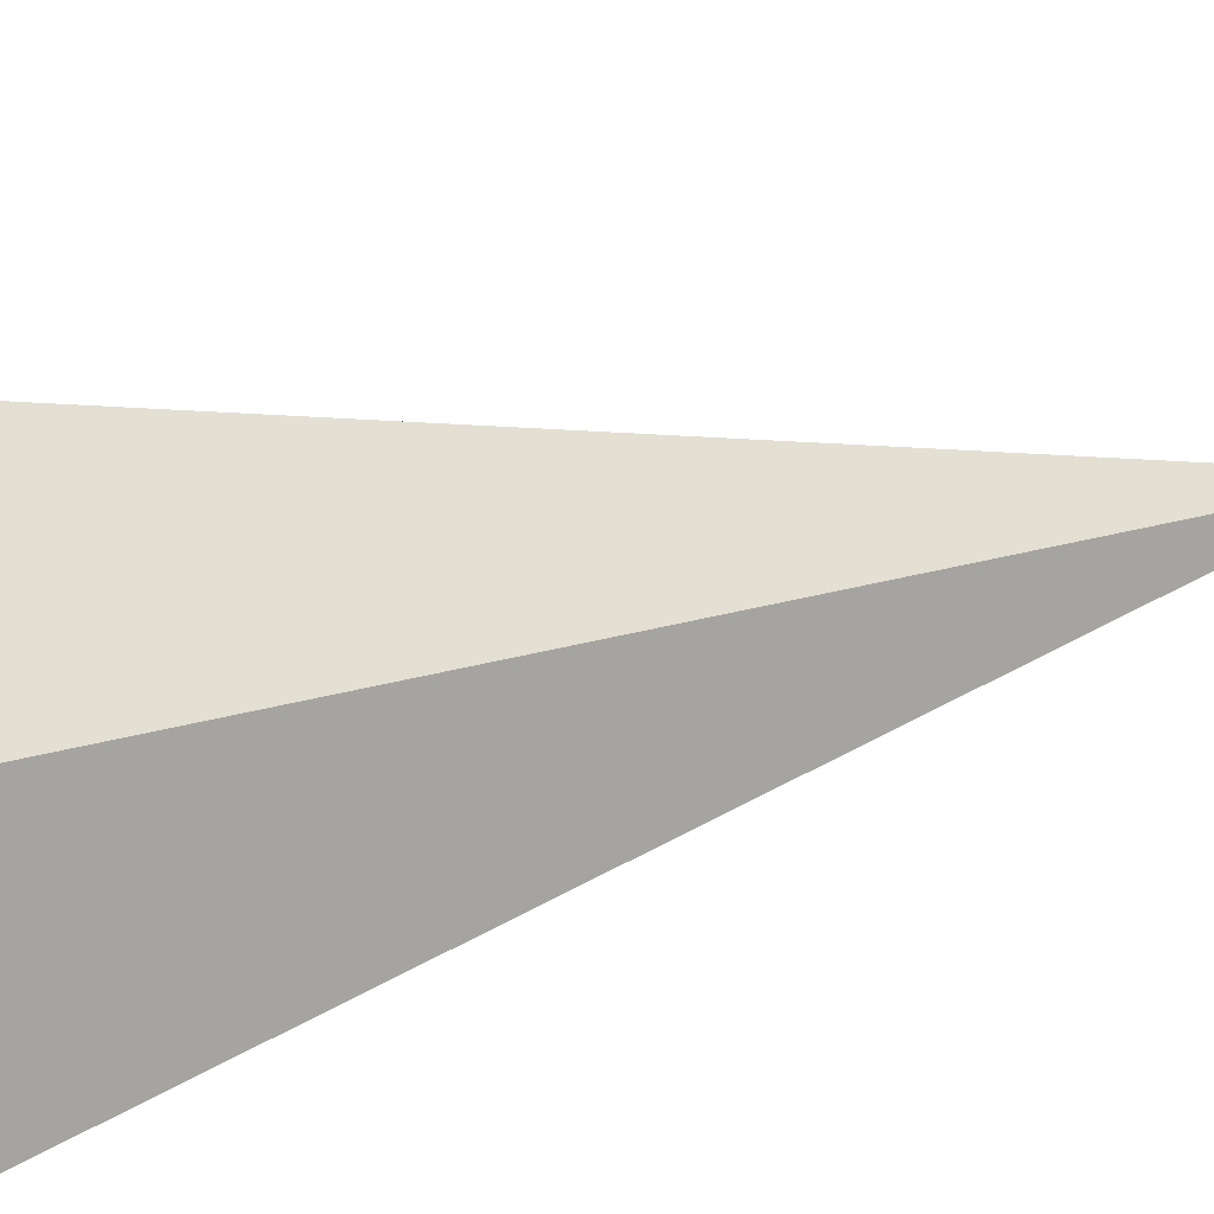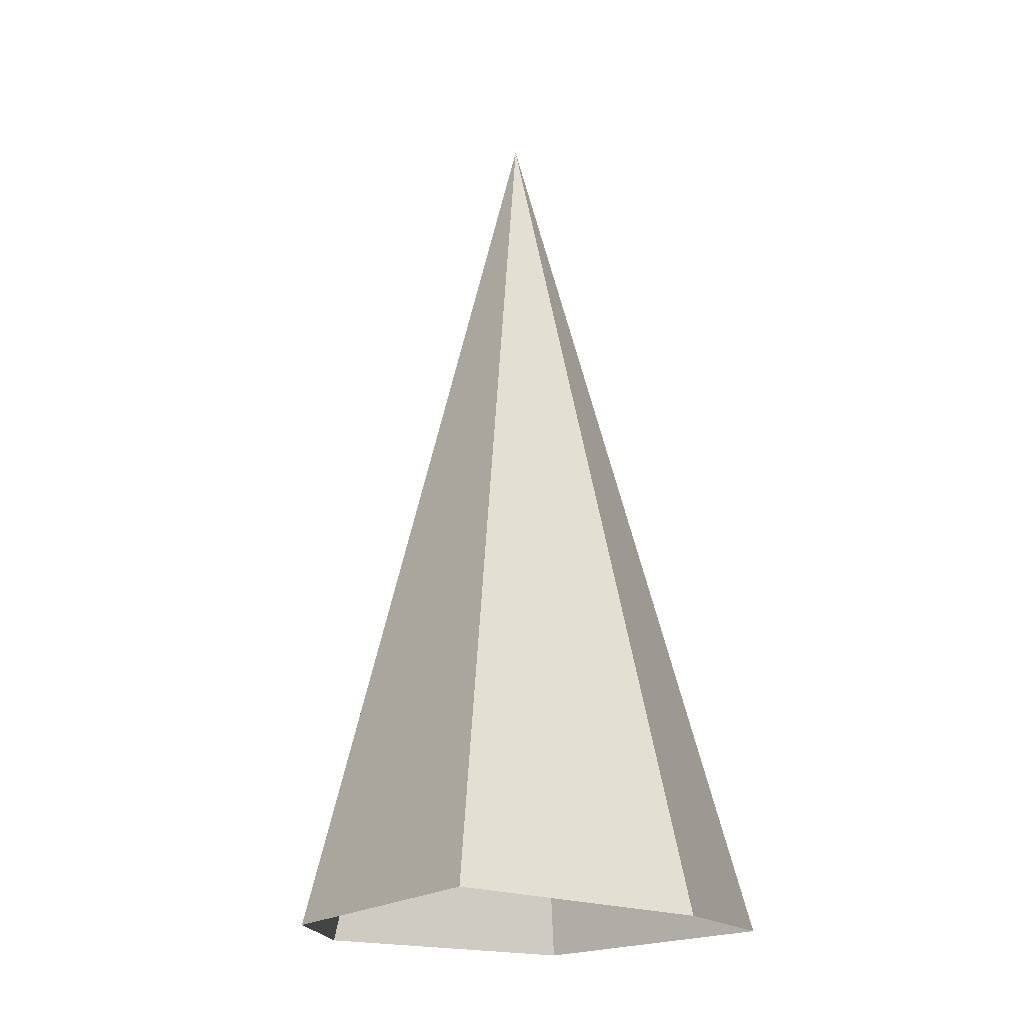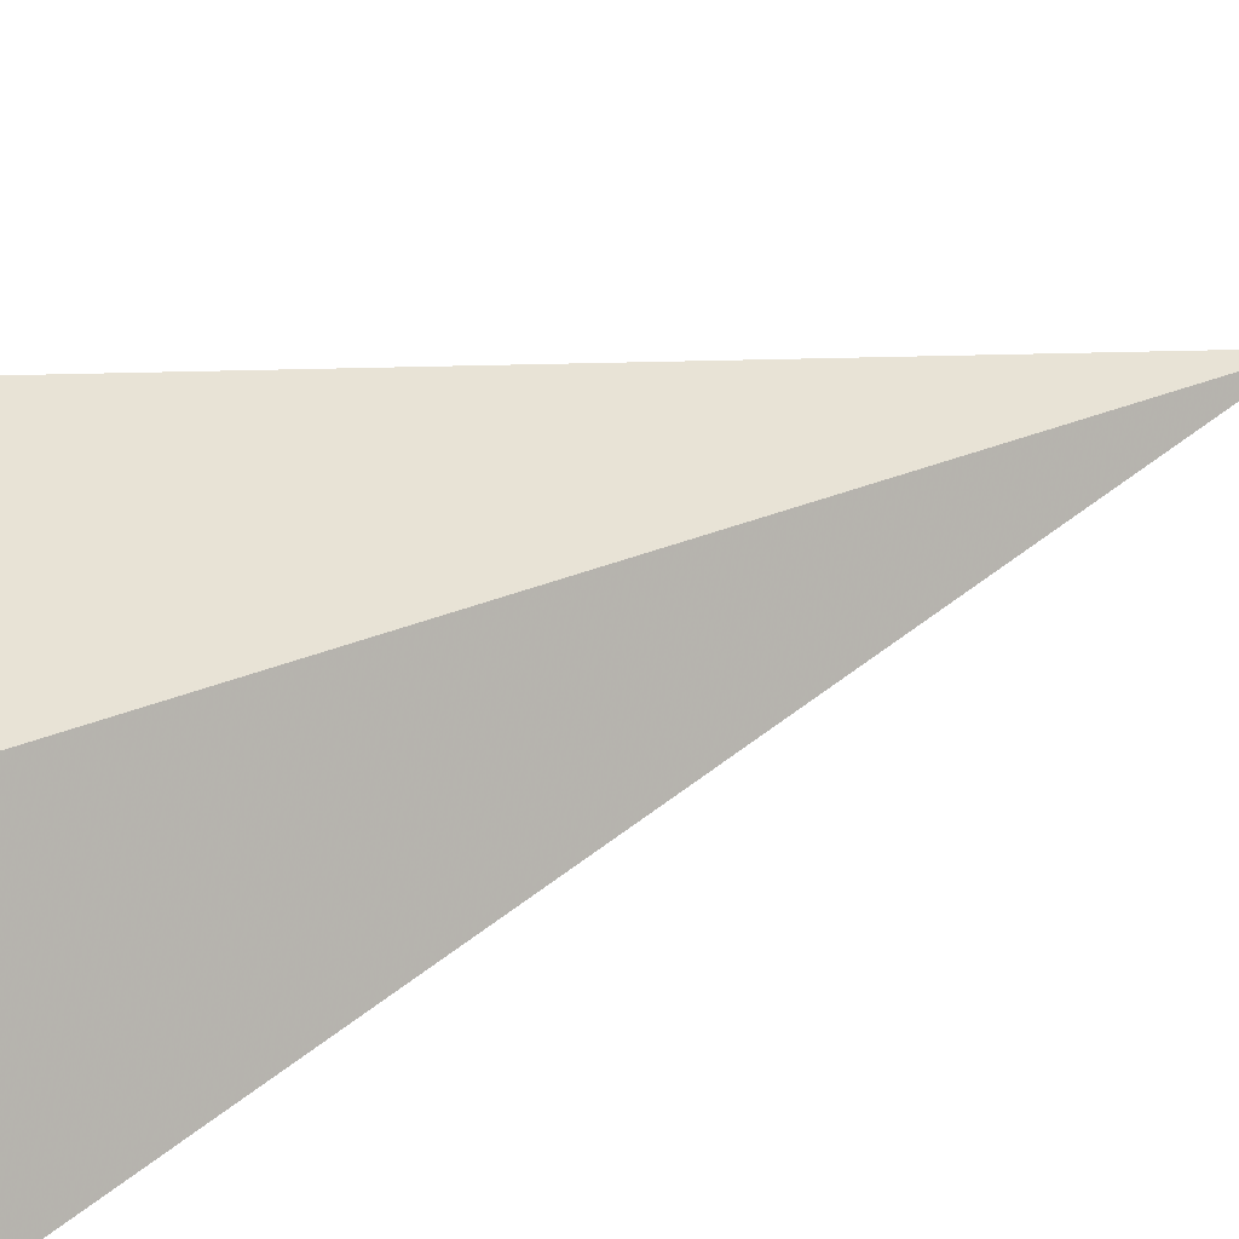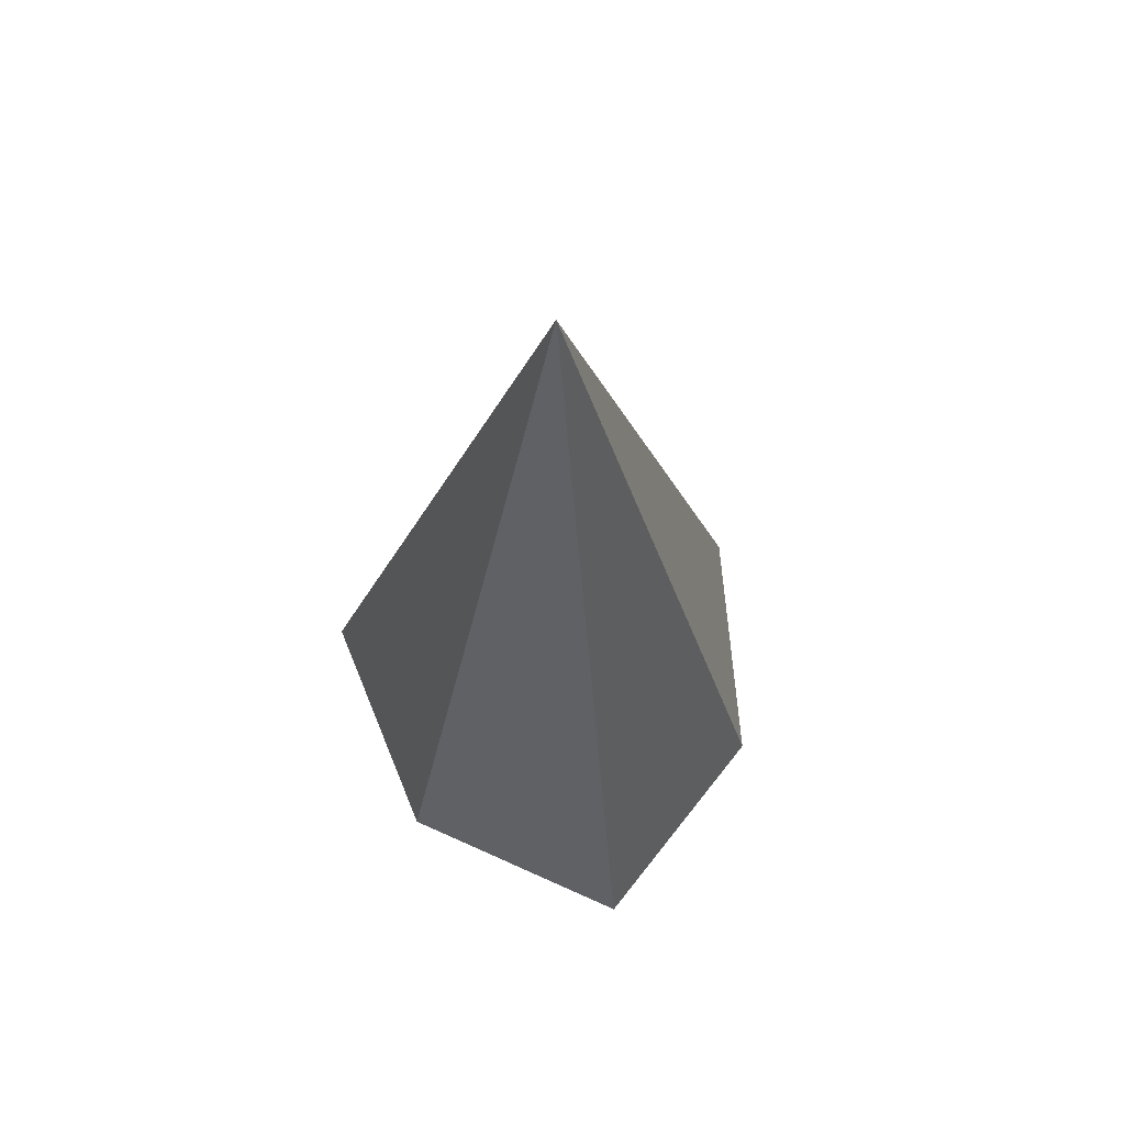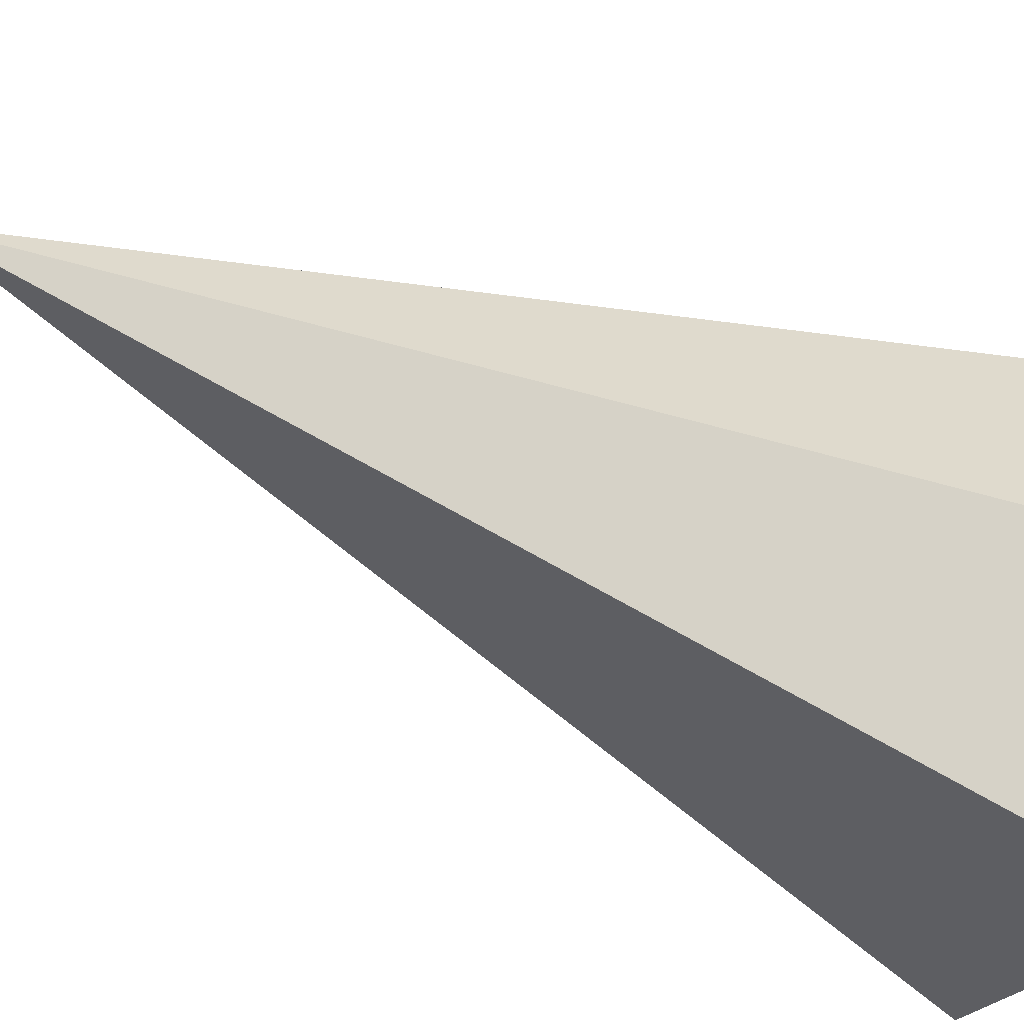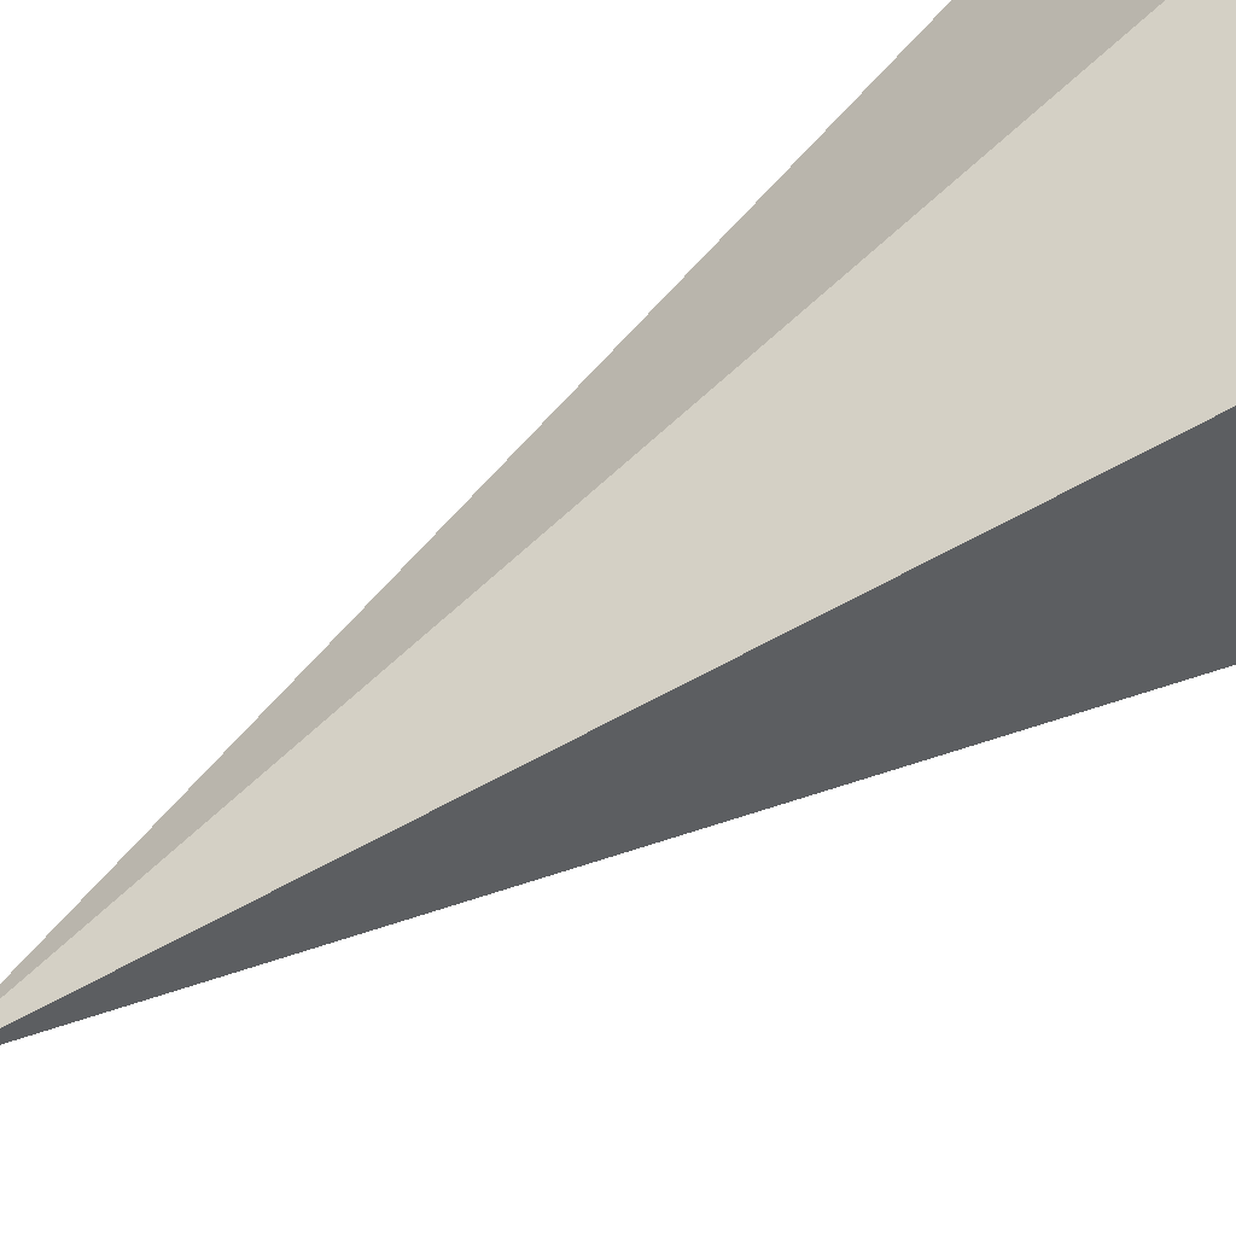
<metadata>
{"format":"obj","ext":"obj","renderer":"f3d","projection":"perspective","resolution":1024,"background":"white","views":[{"elev":-60.8,"azim":-76.4,"up":"+Y"},{"elev":-18.3,"azim":-78.9,"up":"+Z"},{"elev":52.2,"azim":-113.5,"up":"+Y"},{"elev":66.9,"azim":-103.6,"up":"+Z"},{"elev":-38.2,"azim":54.6,"up":"+Y"},{"elev":68.2,"azim":58.0,"up":"+Y"}]}
</metadata>
<code>
v 0 0 0
v -0.02177 0 -0.07177
v -0.009112 0.01578 -0.07275
v 0.01089 0.01885 -0.07177
v 0.01822 9.879e-22 -0.07275
v 0.01089 -0.01885 -0.07177
v -0.009112 -0.01578 -0.07275
f 1 2 3
f 3 4 1
f 4 5 1
f 5 6 1
f 6 7 1
f 7 2 1

</code>
